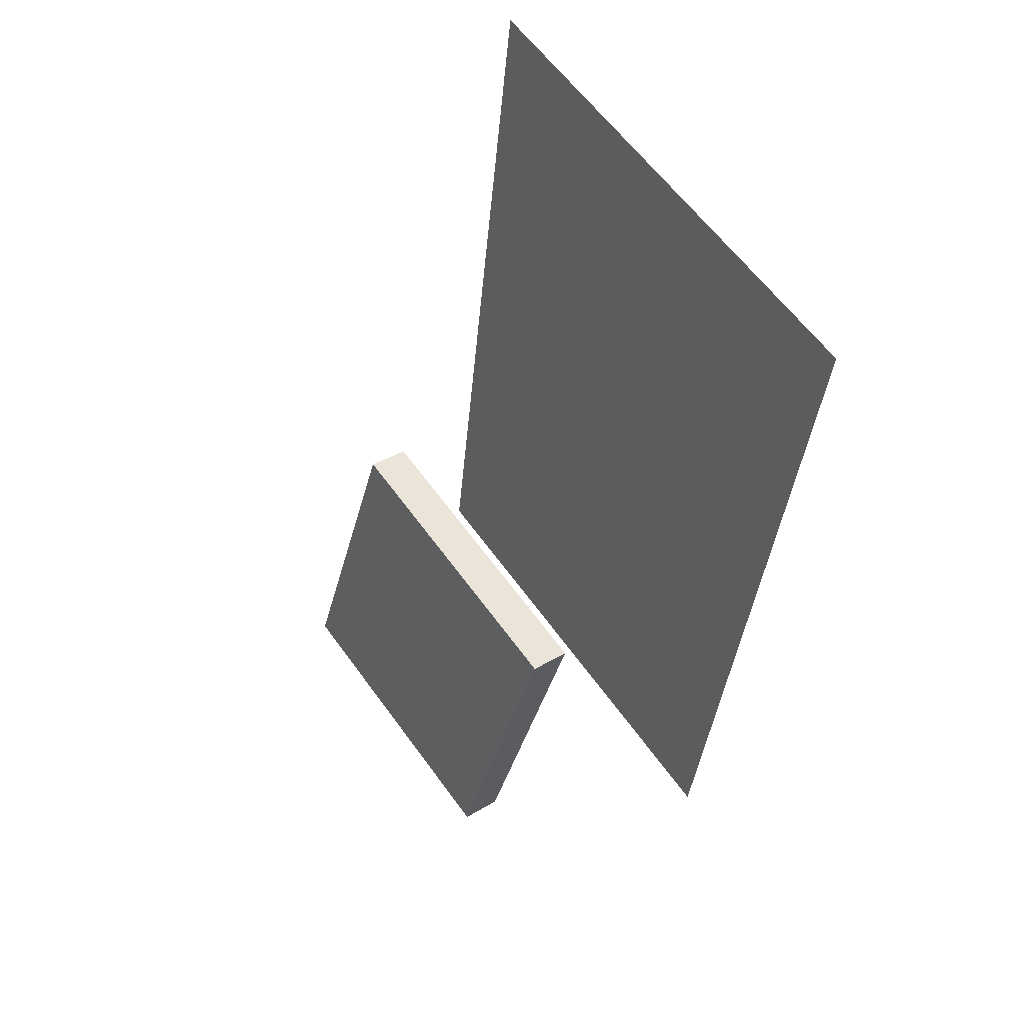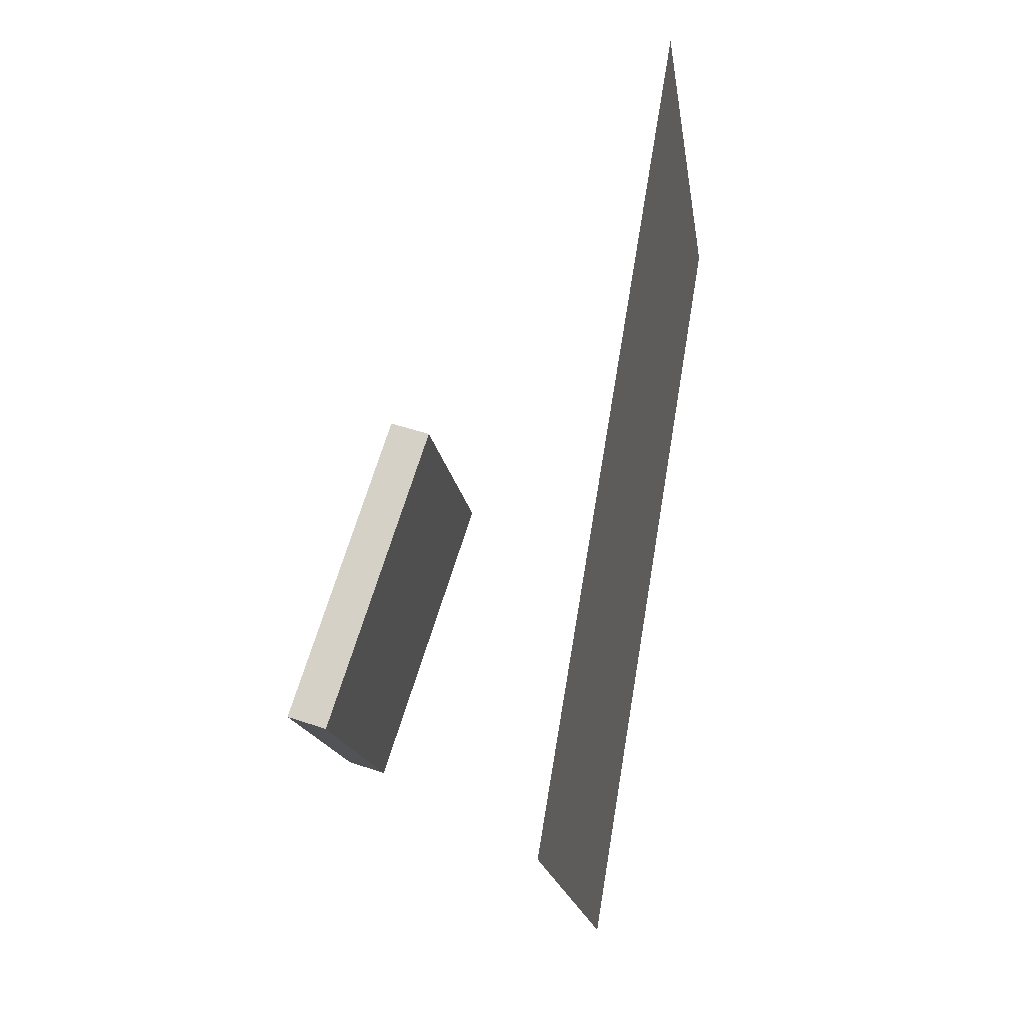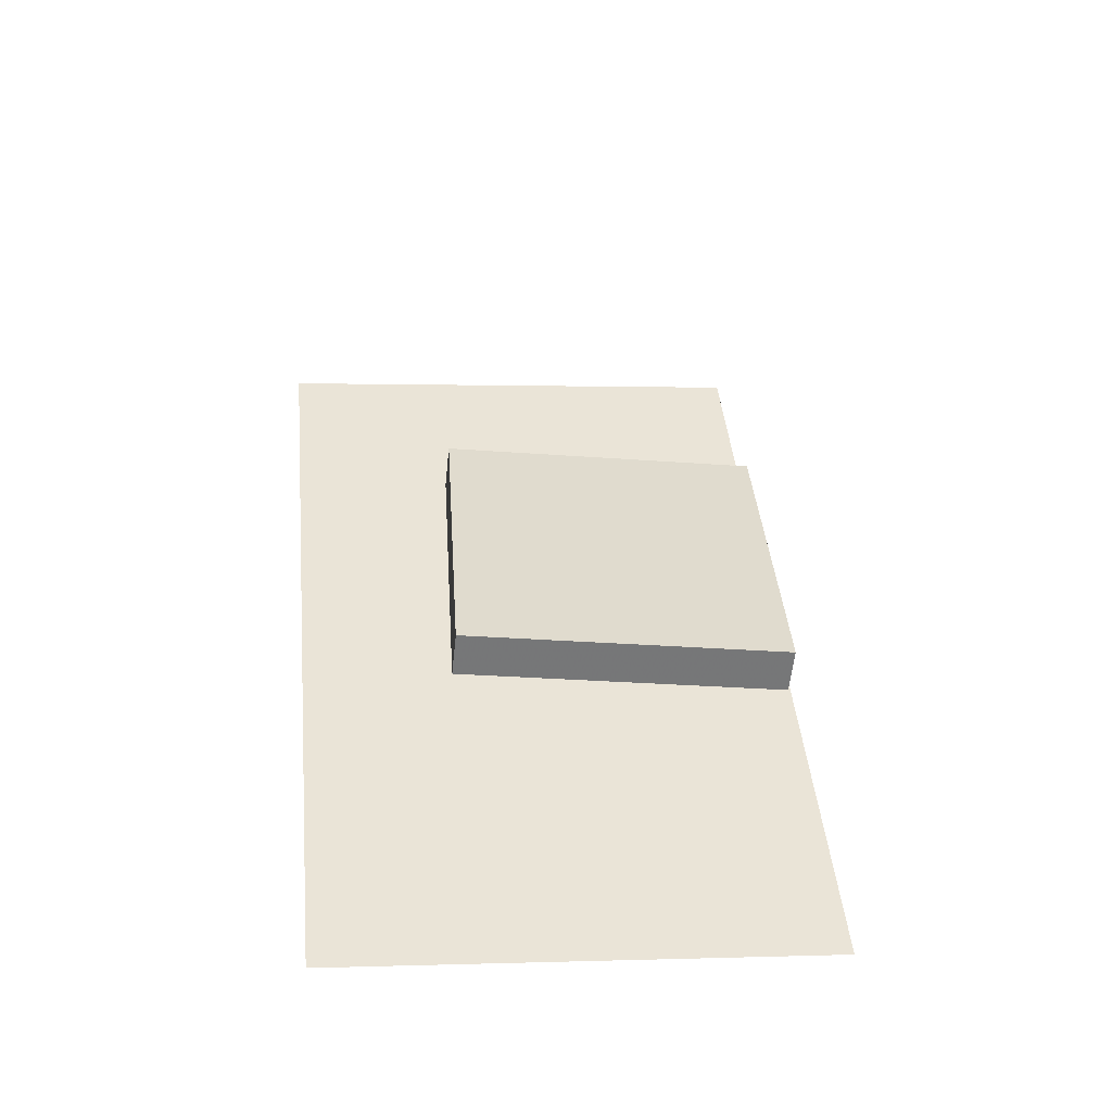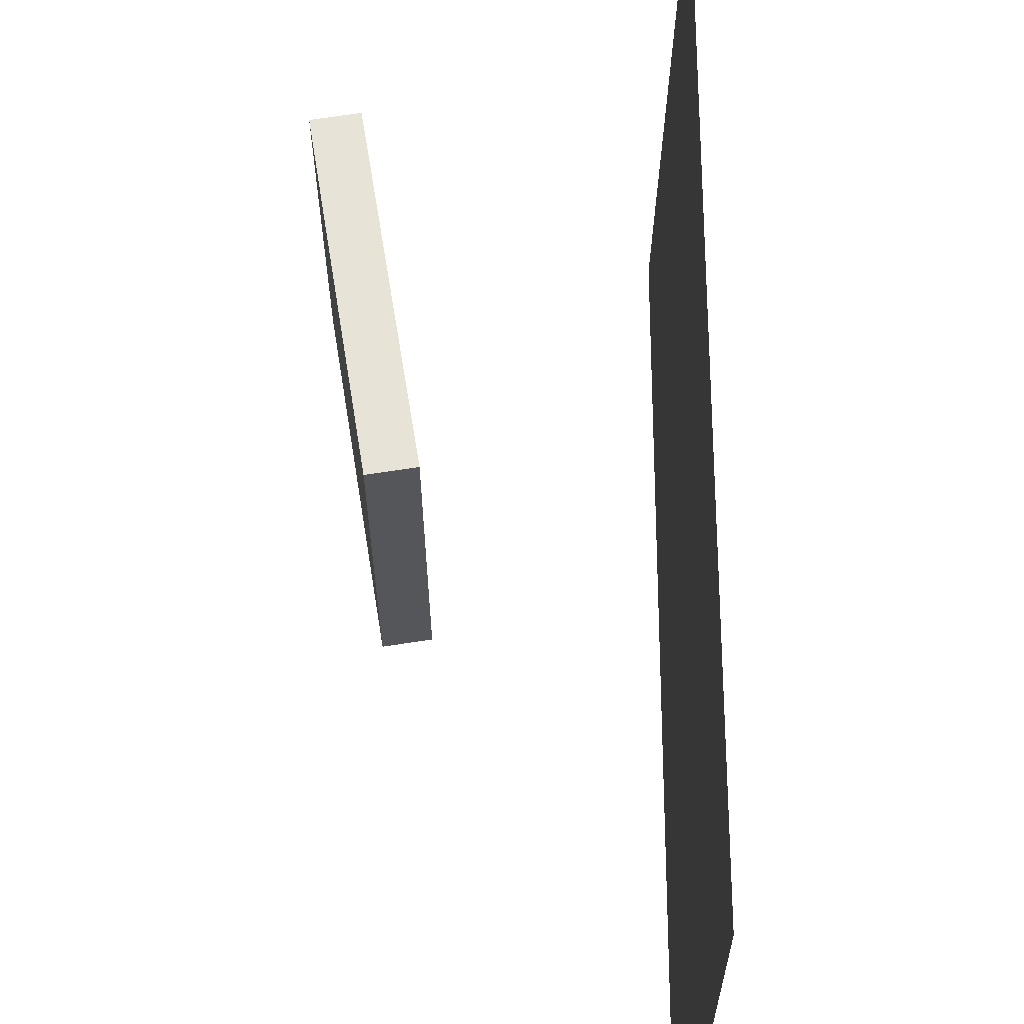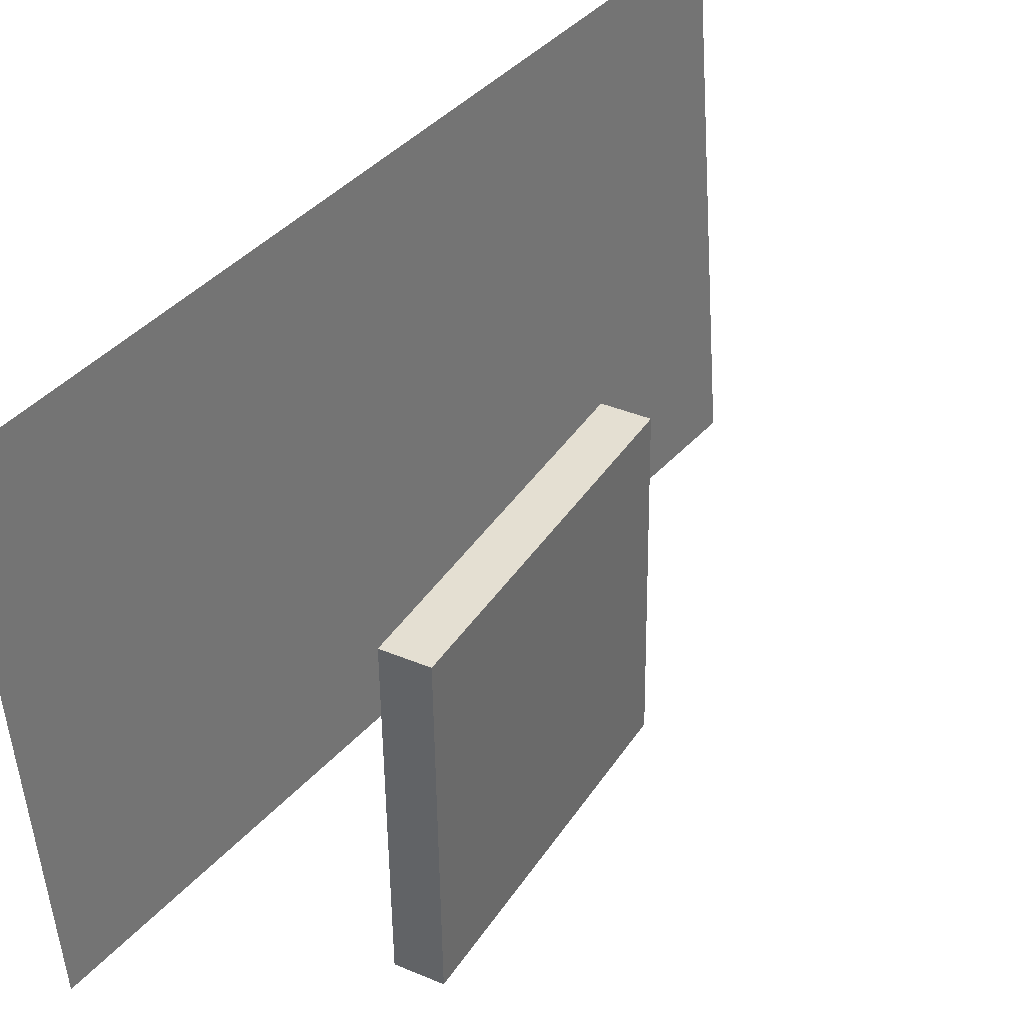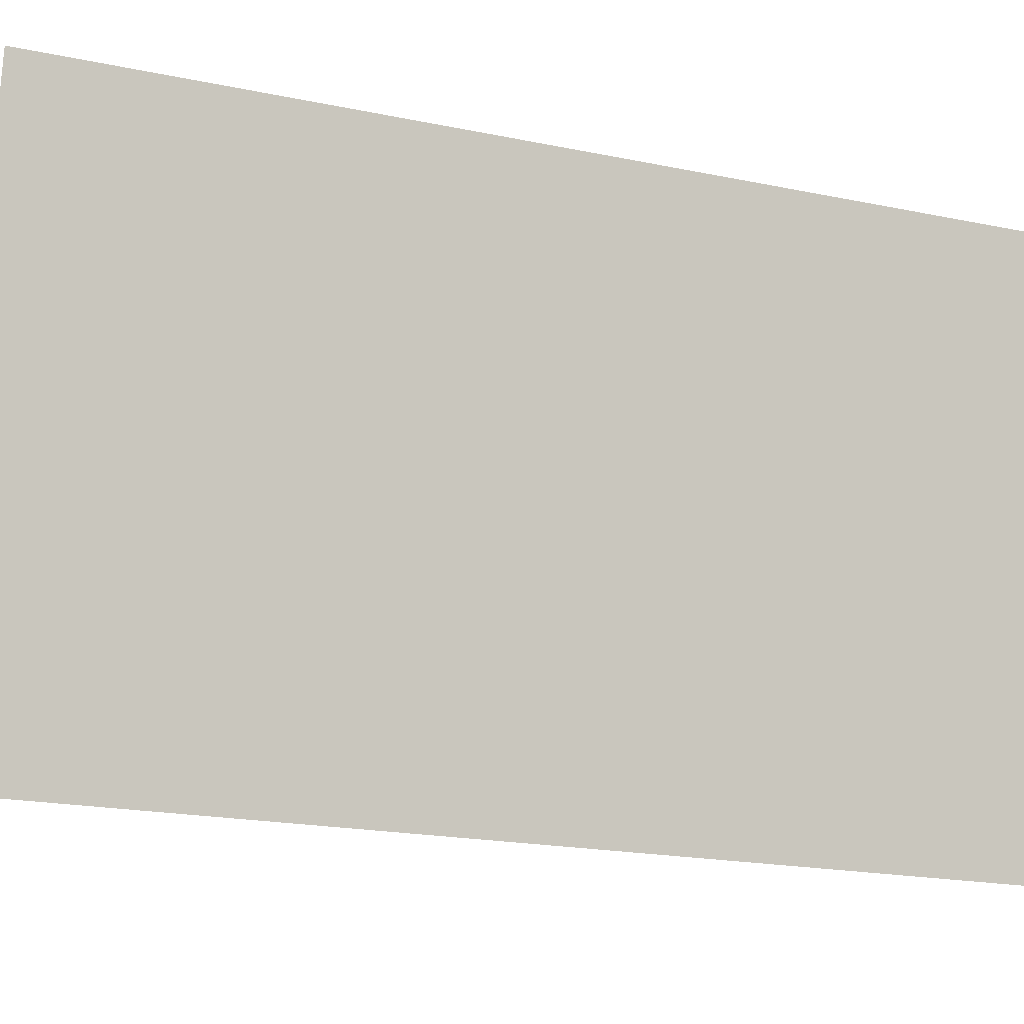
<metadata>
{"format":"obj","ext":"obj","renderer":"f3d","projection":"perspective","resolution":1024,"background":"white","views":[{"elev":63.9,"azim":144.7,"up":"+Y"},{"elev":-14.4,"azim":-172.0,"up":"+Y"},{"elev":-38.9,"azim":83.8,"up":"+Y"},{"elev":64.1,"azim":-171.0,"up":"+Z"},{"elev":36.0,"azim":47.1,"up":"+Z"},{"elev":-6.6,"azim":-103.0,"up":"+Z"}]}
</metadata>
<code>
v -0.06534 -0.4523 -0.2842
v -0.06991 -0.4984 0.2844
v -0.06534 -0.4523 -0.2842
v -0.06992 -0.4984 0.2844
v -0.2149 0.4945 -0.2087
v -0.2195 0.4484 0.36
v -0.2149 0.4945 -0.2087
v -0.2195 0.4484 0.36
f 1.0 7.0 5.0
f 1.0 3.0 7.0
f 1.0 4.0 3.0
f 1.0 2.0 4.0
f 3.0 8.0 7.0
f 3.0 4.0 8.0
f 5.0 7.0 8.0
f 5.0 8.0 6.0
f 1.0 5.0 6.0
f 1.0 6.0 2.0
f 2.0 6.0 8.0
f 2.0 8.0 4.0
v 0.1848 -0.2983 -0.1756
v 0.1881 -0.3068 0.1601
v 0.07419 0.04122 -0.1659
v 0.0775 0.0327 0.1698
v 0.2289 -0.284 -0.1757
v 0.2322 -0.2925 0.16
v 0.1182 0.05558 -0.1659
v 0.1215 0.04705 0.1697
f 9.0 15.0 13.0
f 9.0 11.0 15.0
f 9.0 12.0 11.0
f 9.0 10.0 12.0
f 11.0 16.0 15.0
f 11.0 12.0 16.0
f 13.0 15.0 16.0
f 13.0 16.0 14.0
f 9.0 13.0 14.0
f 9.0 14.0 10.0
f 10.0 14.0 16.0
f 10.0 16.0 12.0

</code>
